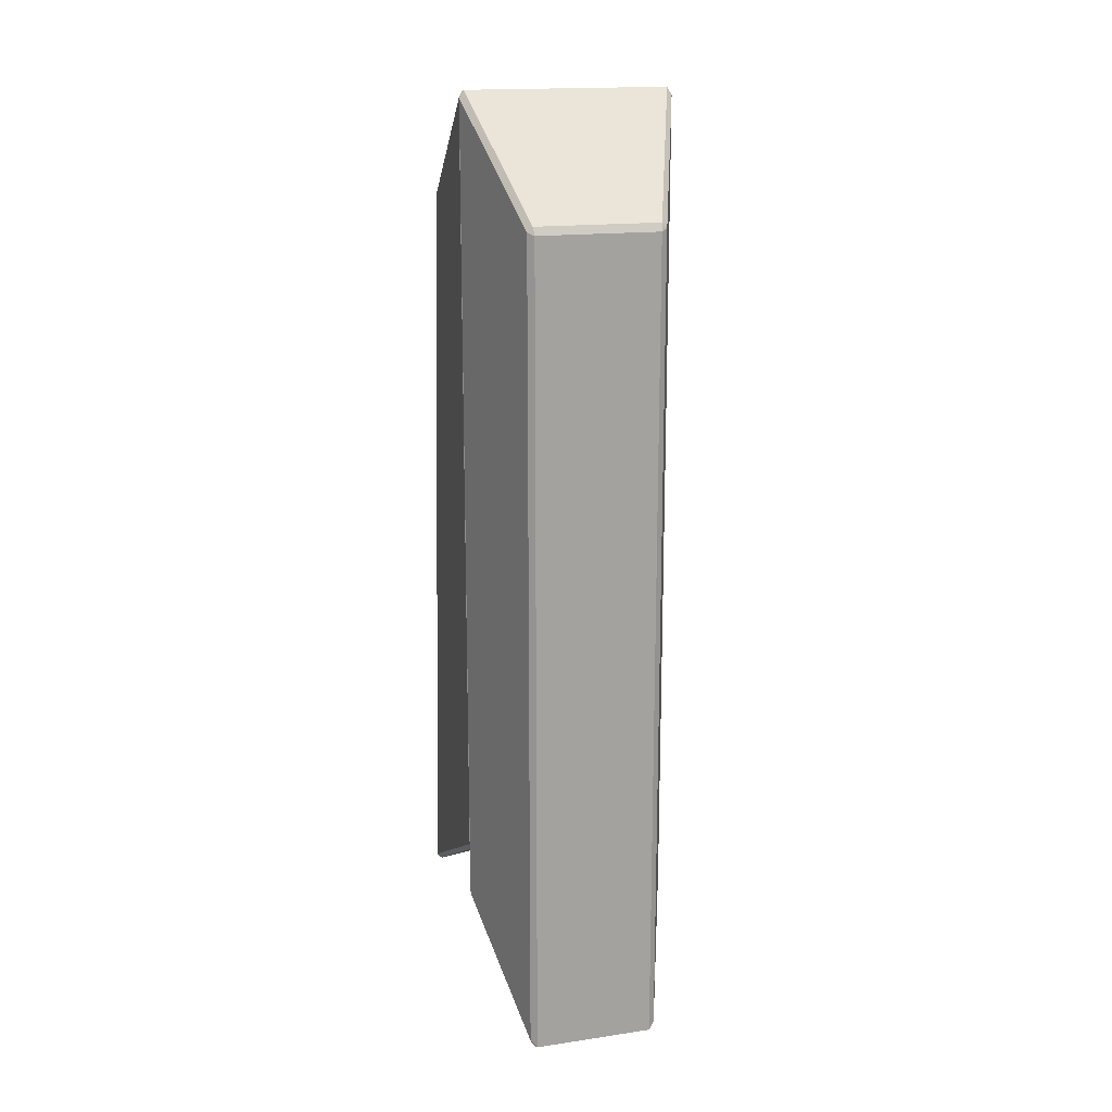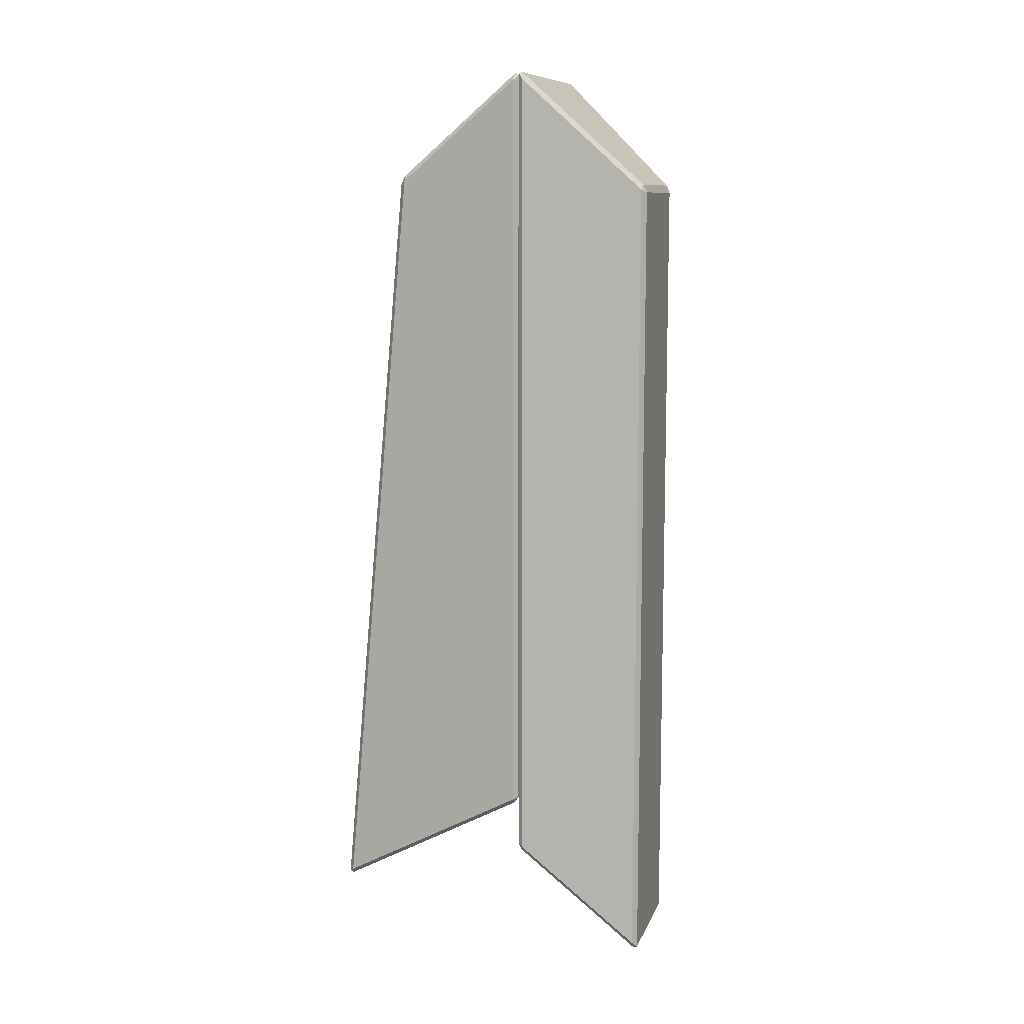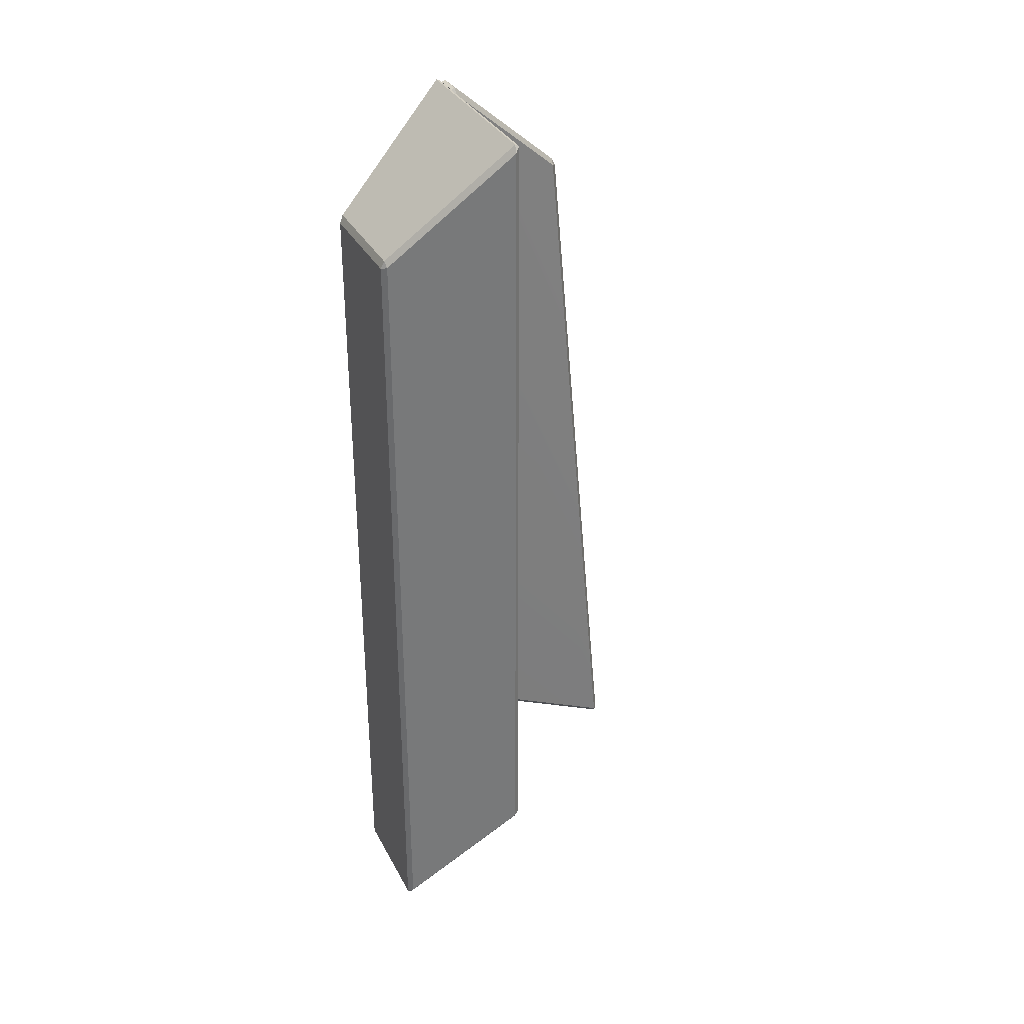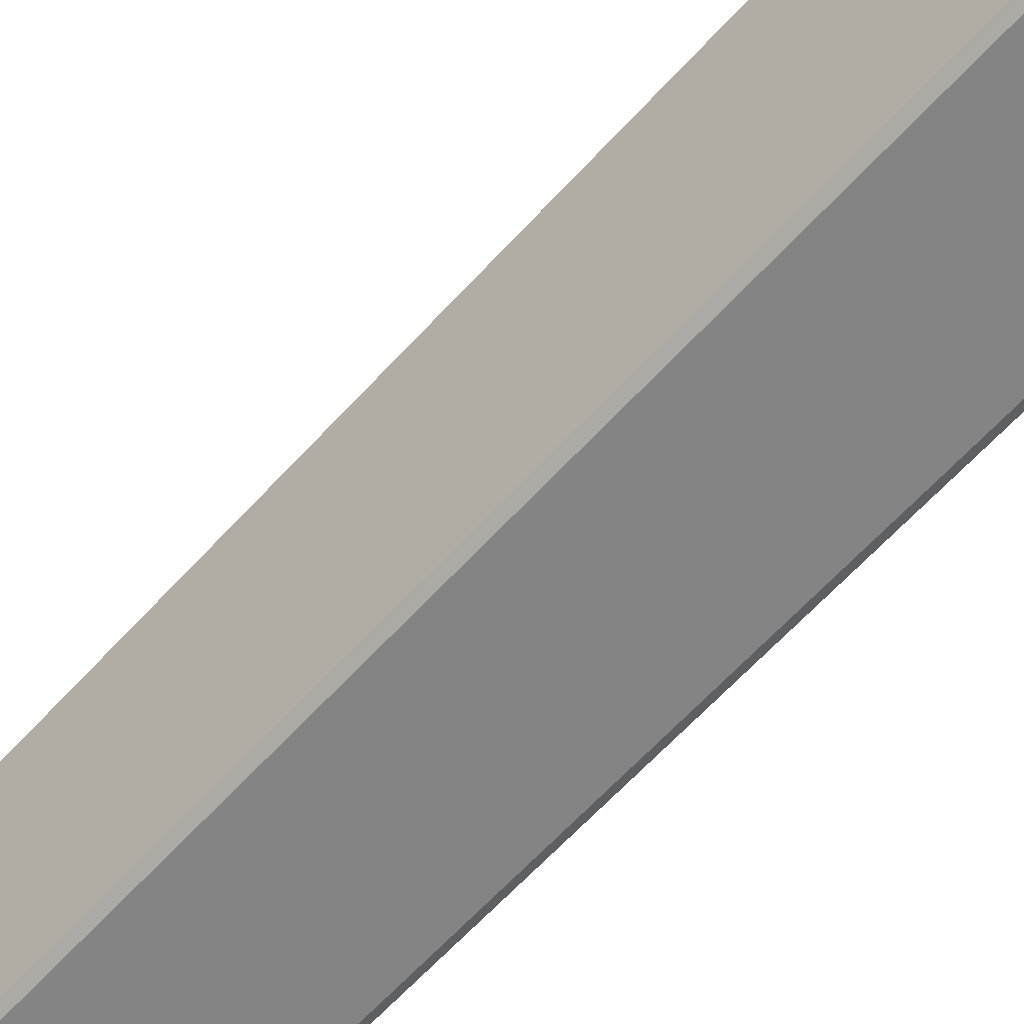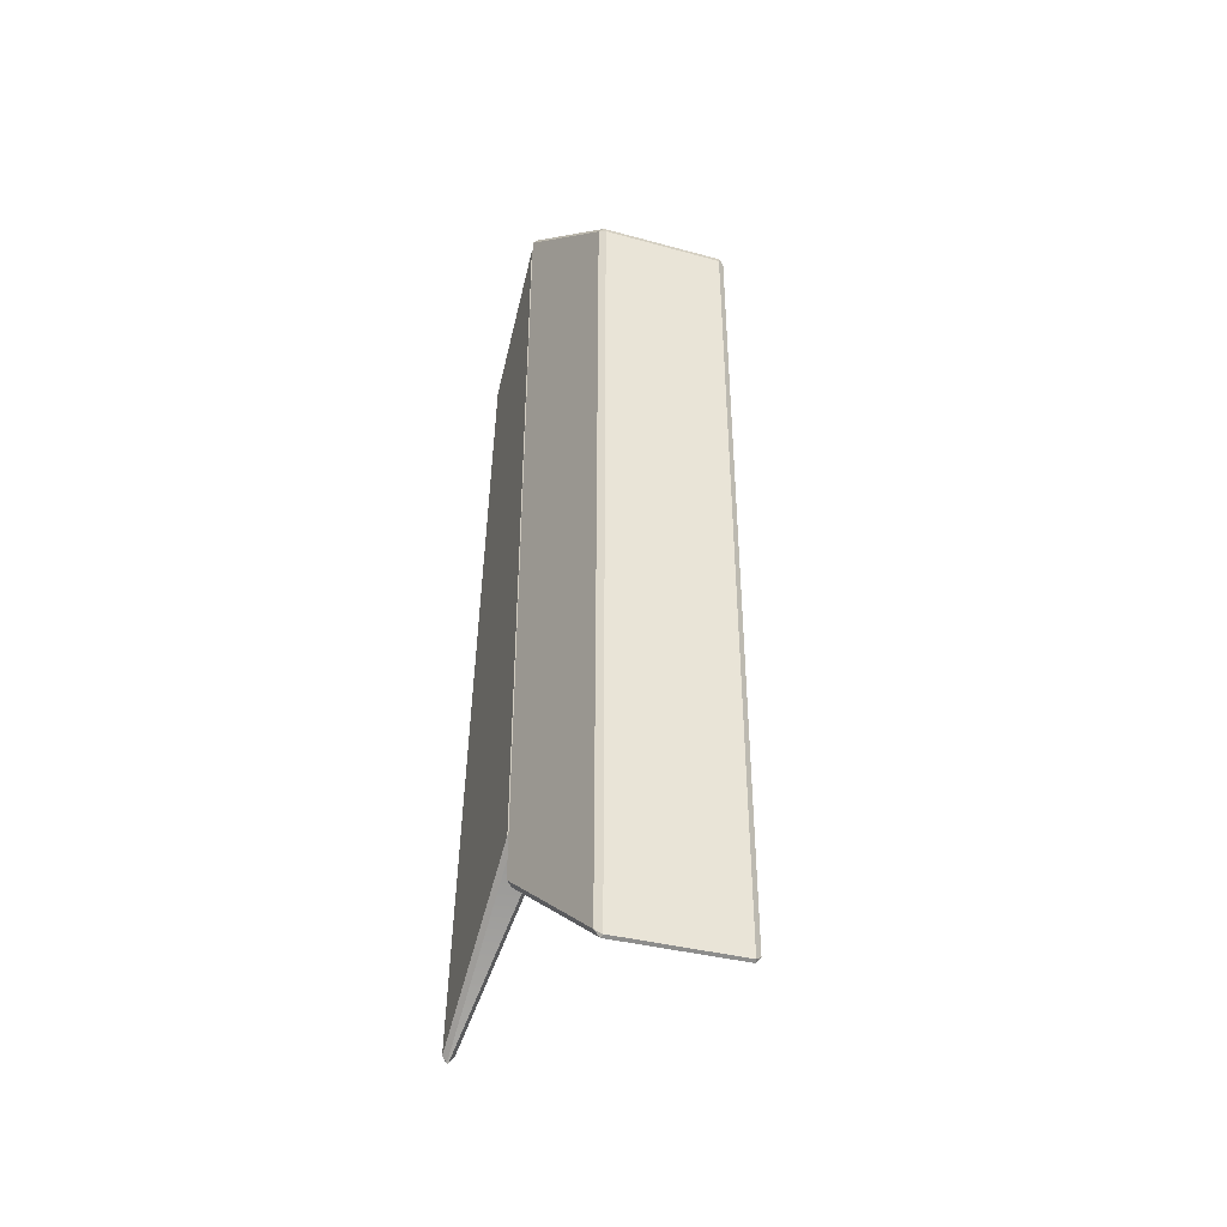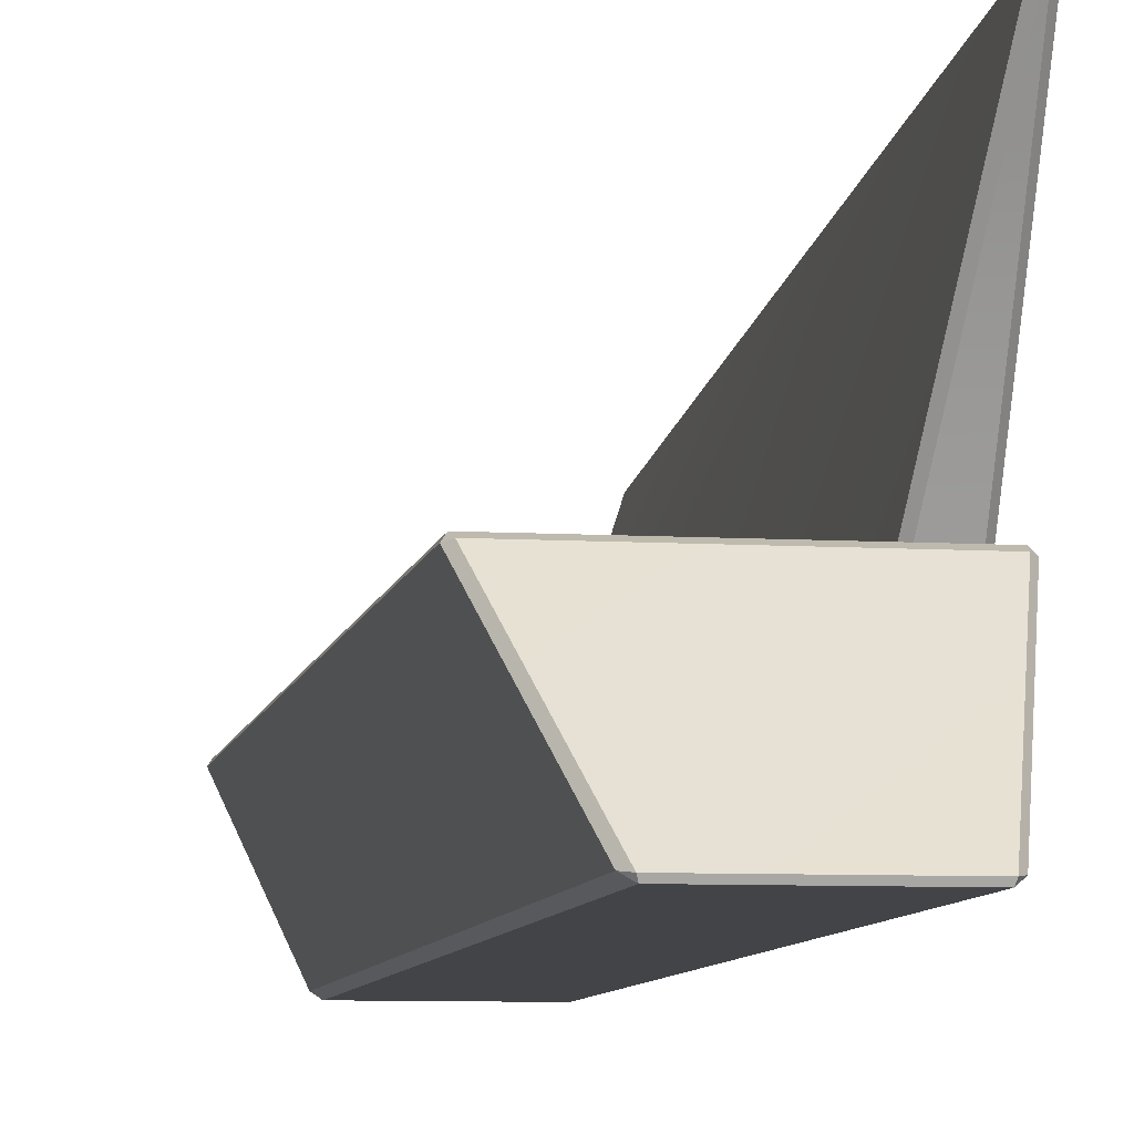
<metadata>
{"format":"obj","ext":"obj","renderer":"f3d","projection":"perspective","resolution":1024,"background":"white","views":[{"elev":17.2,"azim":-14.4,"up":"+Z"},{"elev":10.0,"azim":-73.7,"up":"+Z"},{"elev":32.7,"azim":66.3,"up":"+Z"},{"elev":-61.3,"azim":138.3,"up":"+Y"},{"elev":-42.2,"azim":-18.2,"up":"+Z"},{"elev":-7.7,"azim":170.3,"up":"+Y"}]}
</metadata>
<code>
v  1.19 0.142 31.18
v  1.19 0.142 -99.65
v  20.1 0.142 -99.24
v  20.1 0.142 31.18
v  -4.968 20.13 50.06
v  26.87 20.13 50.06
v  26.87 20.13 -80.34
v  -4.968 20.13 -80.34
v  1.043 0.6796 32.42
v  20.26 0.6796 32.42
v  26.66 19.59 50.29
v  -4.784 19.59 50.29
v  21.07 0.8425 31.59
v  21.07 0.8425 -98.31
v  27.37 19.43 -80.75
v  27.37 19.43 49.15
v  20.25 0.6728 -99.46
v  1.043 0.6807 -99.89
v  -4.786 19.59 -81.59
v  26.66 19.6 -81.6
v  0.2331 0.8488 -98.72
v  0.2331 0.8488 31.59
v  -5.49 19.42 49.14
v  -5.49 19.42 -80.76
g sjedalo
f 1 2 3 4
f 5 6 7 8
f 9 10 11 12
f 13 14 15 16
f 17 18 19 20
f 21 22 23 24
f 9 22 1
f 4 13 10
f 21 18 2
f 3 17 14
f 12 5 23
f 16 6 11
f 24 8 19
f 20 7 15
f 1 22 21 2
f 2 18 17 3
f 3 14 13 4
f 4 10 9 1
f 5 12 11 6
f 6 16 15 7
f 7 20 19 8
f 8 24 23 5
f 10 13 16 11
f 12 23 22 9
f 14 17 20 15
f 18 21 24 19
v  -4.455 20.34 49.9
v  -4.457 20.4 -72.18
v  -0.2689 20.29 -71.87
v  -0.2706 20.36 49.9
v  -4.455 40.63 32.68
v  -4.352 40.63 32.68
v  -4.352 51.79 -89.01
v  -4.455 51.79 -89.01
v  -4.455 20.91 50.16
v  -0.393 20.91 50.16
v  -4.247 40 33.89
v  -4.455 40 33.89
v  0.362 21.08 49.06
v  0.3488 21.02 -72.11
v  -3.483 51 -88.44
v  -3.496 39.86 33.04
v  -0.3622 20.96 -72.96
v  -4.457 21.04 -73.28
v  -4.456 51.22 -89.37
v  -4.271 51.19 -89.42
v  -5.196 21.15 -72.53
v  -5.194 21.09 49.04
v  -5.194 39.85 33.04
v  -5.194 50.99 -88.45
g top
f 25 26 27 28
f 29 30 31 32
f 33 34 35 36
f 37 38 39 40
f 41 42 43 44
f 45 46 47 48
f 33 46 25
f 28 37 34
f 45 42 26
f 27 41 38
f 36 29 47
f 40 30 35
f 48 32 43
f 44 31 39
f 25 46 45 26
f 26 42 41 27
f 27 38 37 28
f 28 34 33 25
f 29 36 35 30
f 30 40 39 31
f 31 44 43 32
f 32 48 47 29
f 34 37 40 35
f 36 47 46 33
f 38 41 44 39
f 42 45 48 43

</code>
